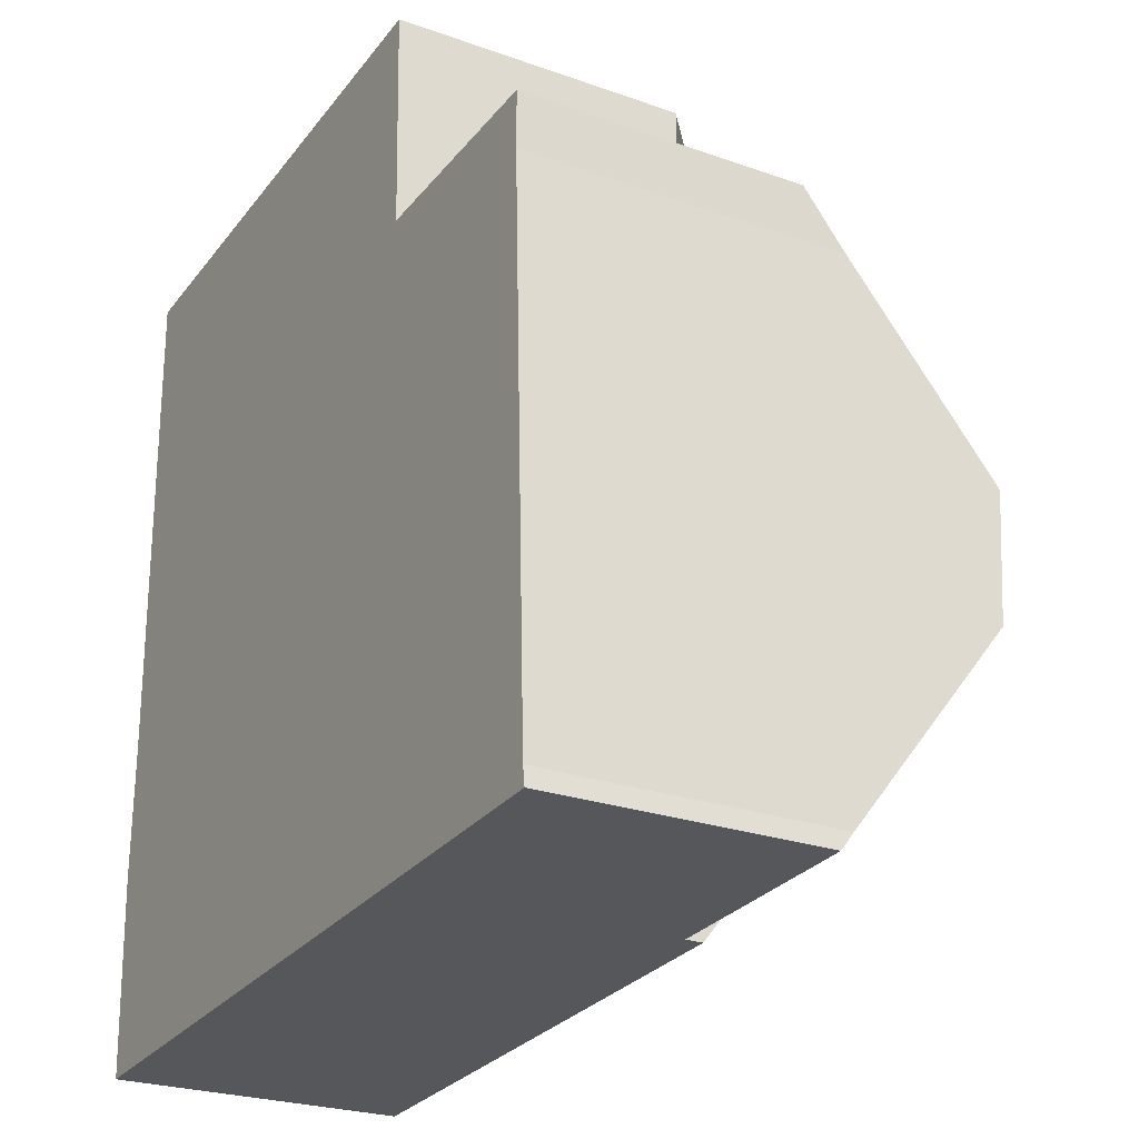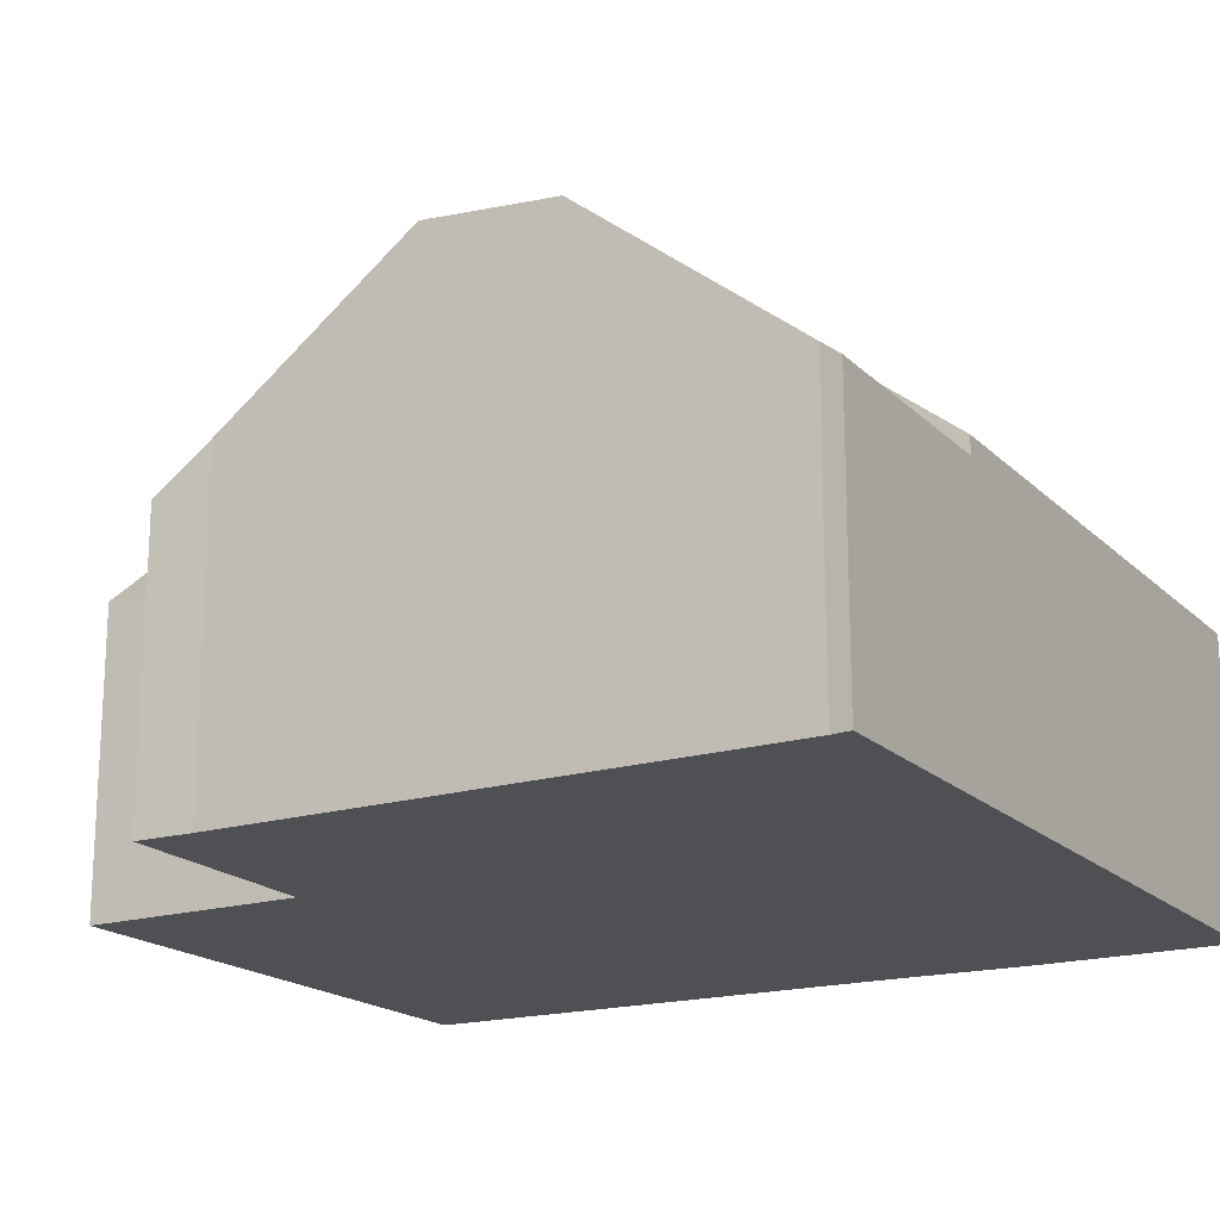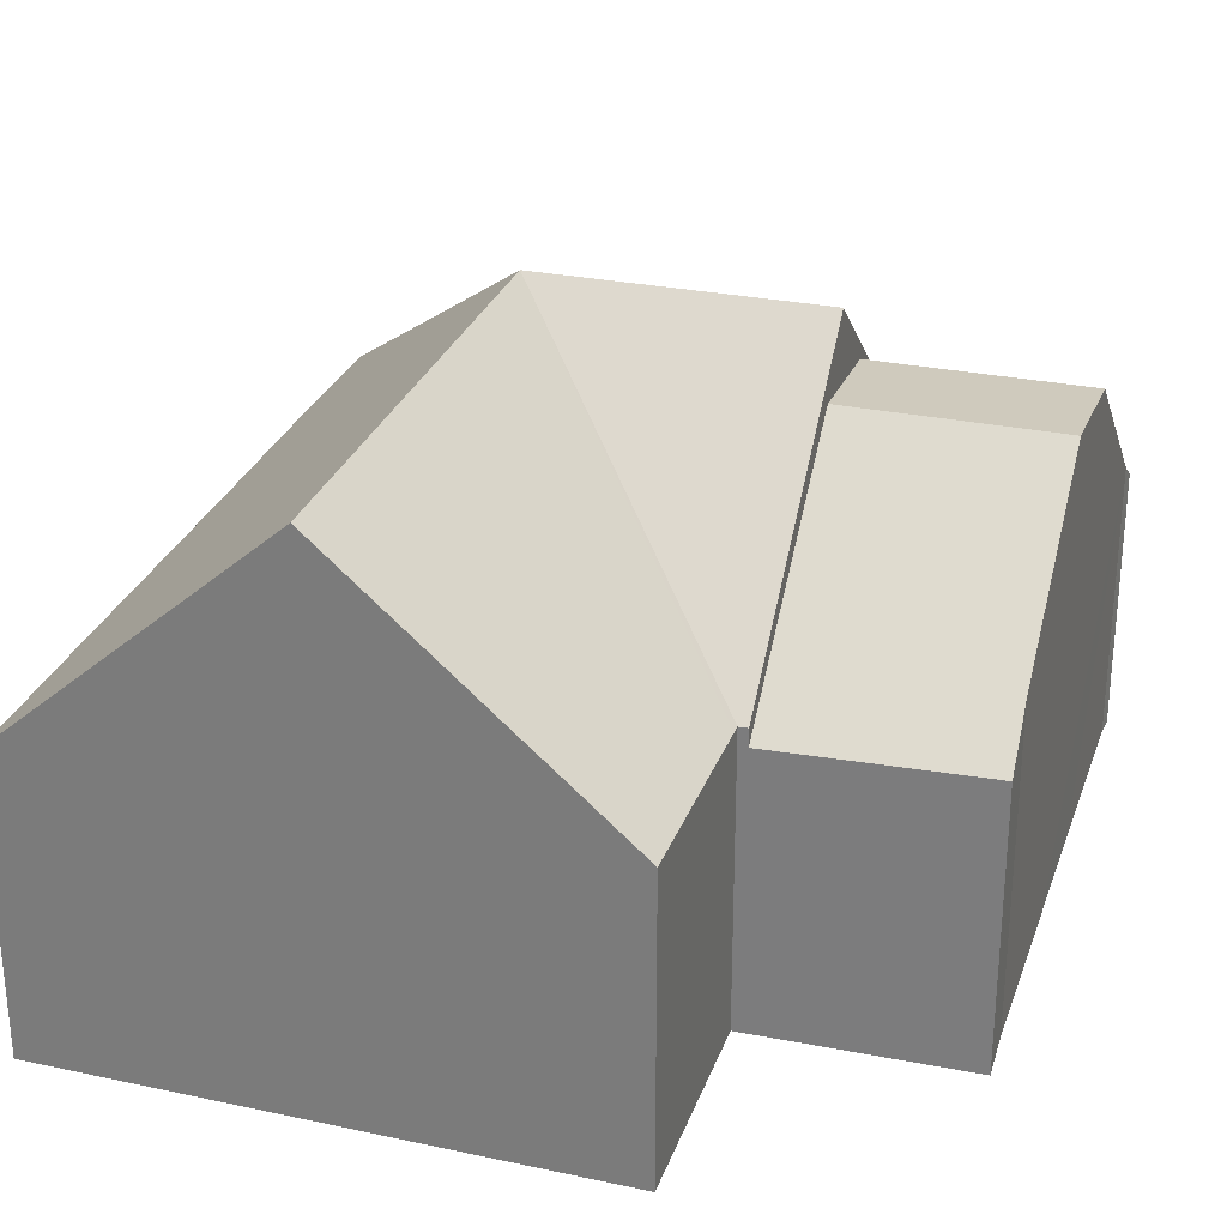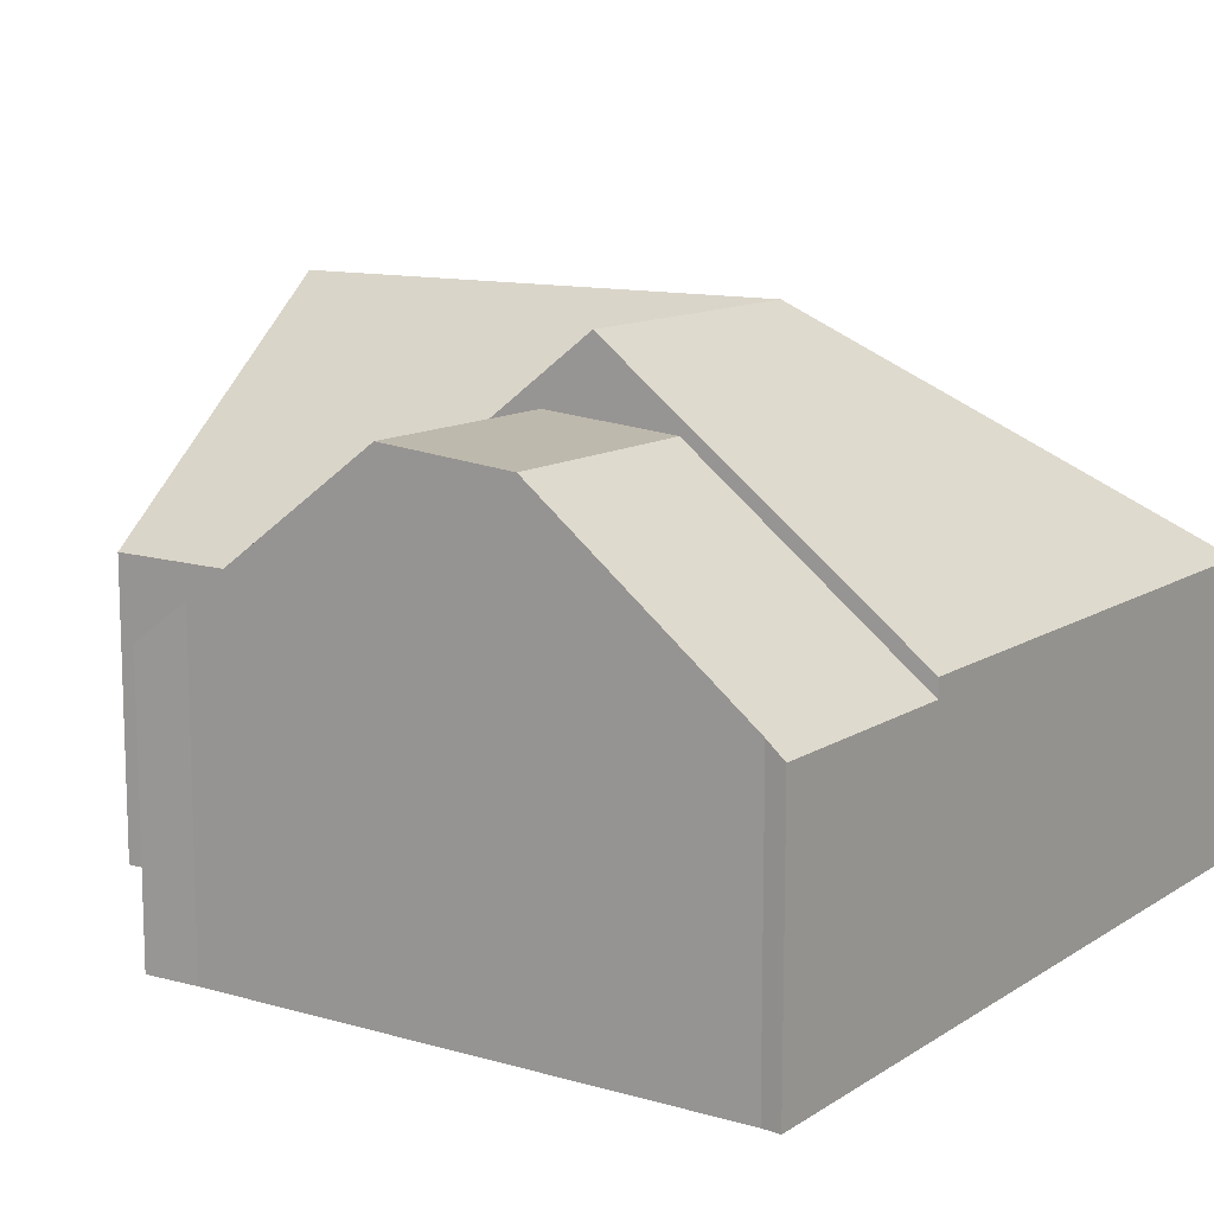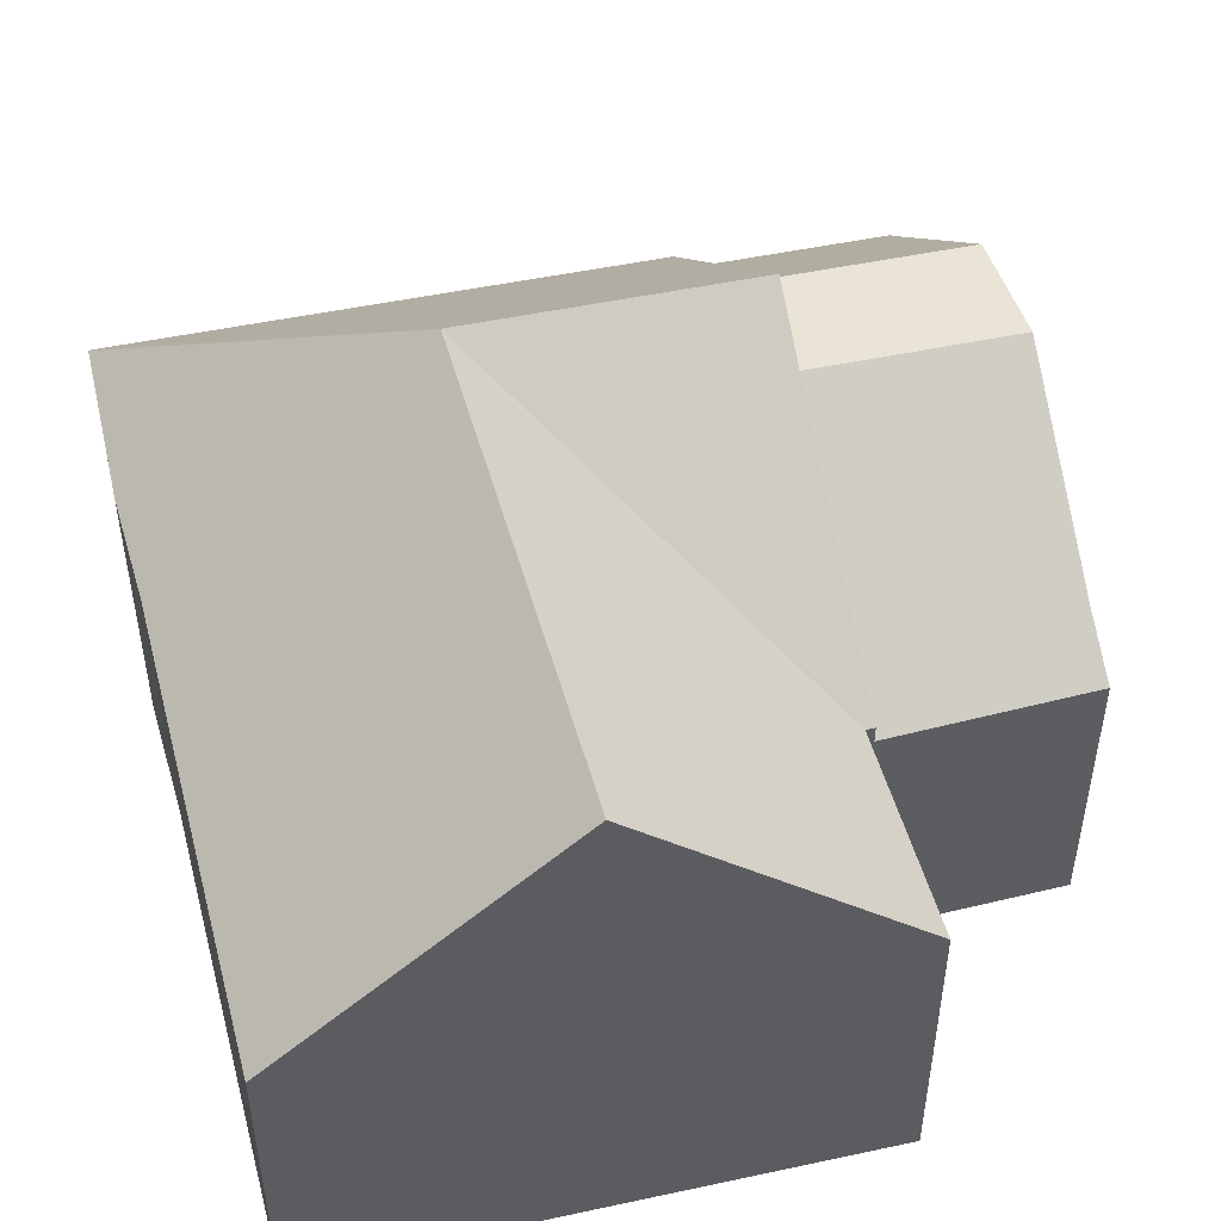
<metadata>
{"format":"obj","ext":"obj","renderer":"f3d","projection":"perspective","resolution":1024,"background":"white","views":[{"elev":-25.2,"azim":60.2,"up":"+Z"},{"elev":-18.6,"azim":118.0,"up":"+Y"},{"elev":27.6,"azim":15.5,"up":"+Y"},{"elev":11.9,"azim":122.0,"up":"+Y"},{"elev":48.2,"azim":-16.0,"up":"+Y"}]}
</metadata>
<code>
v  9.85 8.46 -7.735
v  9.616 5.033 -3.357
v  9.777 5.036 -3.355
v  4.917 9.132 -8.805
v  9.864 9.132 -8.594
v  0.233 5.047 -14.23
v  0.741 4.974 -14.31
v  0.237 4.973 -14.33
v  9.952 4.973 -13.91
v  9.887 8.046 -9.983
v  0.194 5.028 -13.26
v  0.1 4.981 -10.9
v  0.131 5.039 -8.643
v  4.827 9.132 -3.385
v  0.054 5.045 -3.59
v  0 5.049 3.092e-16
v  4.767 9.132 0.211
v  9.489 5.088 0.421
v  9.61 5.036 -3.181
v  9.616 2.056e-16 -3.357
v  9.61 1.948e-16 -3.181
v  9.489 -2.578e-17 0.421
v  9.777 2.054e-16 -3.355
v  9.85 4.736e-16 -7.735
v  9.864 5.262e-16 -8.594
v  9.887 6.113e-16 -9.983
v  9.952 8.519e-16 -13.91
v  0 0 0
v  4.767 -1.292e-17 0.211
v  0.741 8.761e-16 -14.31
v  0.237 8.774e-16 -14.33
v  0.233 8.716e-16 -14.23
v  0.194 8.119e-16 -13.26
v  0.1 6.674e-16 -10.9
v  0.131 5.292e-16 -8.643
v  0.054 2.198e-16 -3.59
v  9.887 7.783 -9.983
v  13.49 7.983 -7.579
v  13.57 7.783 -9.825
v  9.85 7.983 -7.735
v  9.864 7.907 -8.594
v  9.777 4.727 -3.355
v  13.37 5.52 -4.268
v  13.37 4.802 -3.301
v  9.952 4.672 -13.91
v  13.71 4.923 -13.44
v  13.75 4.672 -13.75
v  13.37 2.613e-16 -4.268
v  13.37 2.021e-16 -3.301
v  13.49 4.641e-16 -7.579
v  13.57 6.016e-16 -9.825
v  13.71 8.227e-16 -13.44
v  13.75 8.42e-16 -13.75
g defaultobject
f 1 2 3
f 2 1 4
f 4 1 5
f 6 7 8
f 7 6 4
f 7 4 9
f 9 4 10
f 10 4 5
f 11 4 6
f 4 11 12
f 4 12 13
f 4 13 14
f 14 13 15
f 14 15 16
f 14 16 17
f 18 14 17
f 14 18 19
f 14 19 4
f 4 19 2
f 19 20 2
f 20 19 18
f 20 18 21
f 21 18 22
f 23 1 3
f 1 23 5
f 5 23 10
f 10 23 9
f 9 23 24
f 9 24 25
f 9 25 26
f 9 26 27
f 2 23 3
f 23 2 20
f 28 17 16
f 17 28 18
f 18 28 29
f 18 29 22
f 27 7 9
f 7 27 30
f 7 30 8
f 8 30 31
f 8 11 6
f 11 8 31
f 11 31 12
f 12 31 32
f 12 32 33
f 12 33 34
f 12 35 13
f 35 12 34
f 35 15 13
f 15 35 36
f 15 36 16
f 16 36 28
f 30 32 31
f 32 30 33
f 33 30 27
f 33 27 34
f 34 27 35
f 35 27 36
f 36 27 26
f 36 26 28
f 28 26 25
f 28 25 24
f 28 24 29
f 29 24 20
f 20 24 23
f 29 21 22
f 21 29 20
f 37 38 39
f 38 37 40
f 40 37 41
f 42 38 40
f 38 42 43
f 43 42 44
f 45 46 47
f 46 45 39
f 39 45 37
f 44 48 43
f 48 44 49
f 48 38 43
f 38 48 39
f 39 48 46
f 46 48 50
f 46 50 51
f 46 51 52
f 52 47 46
f 47 52 53
f 53 45 47
f 45 53 27
f 27 37 45
f 37 27 41
f 41 27 40
f 40 27 42
f 42 27 26
f 42 26 25
f 42 25 24
f 42 24 23
f 42 49 44
f 49 42 23
f 53 26 27
f 26 53 52
f 26 52 51
f 26 51 25
f 25 51 50
f 25 50 24
f 24 50 23
f 23 50 48
f 23 48 49

</code>
